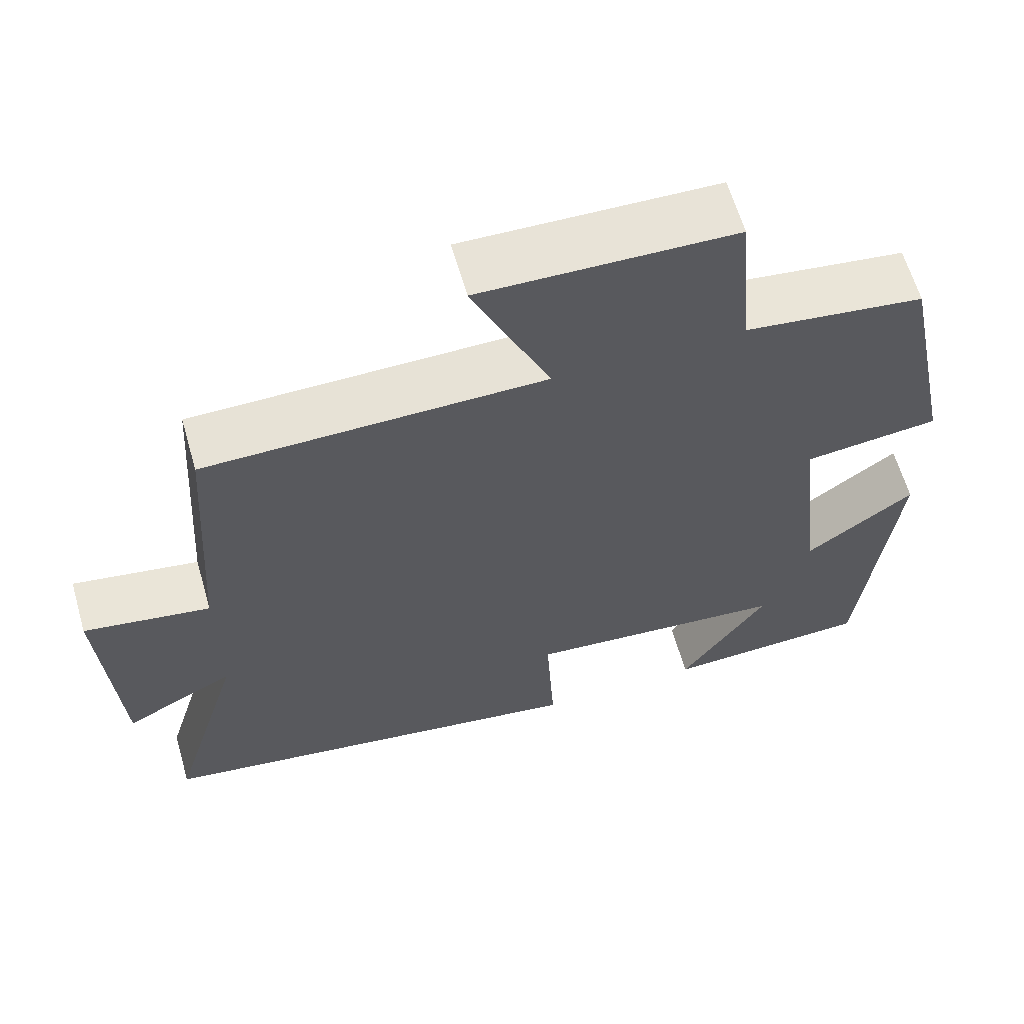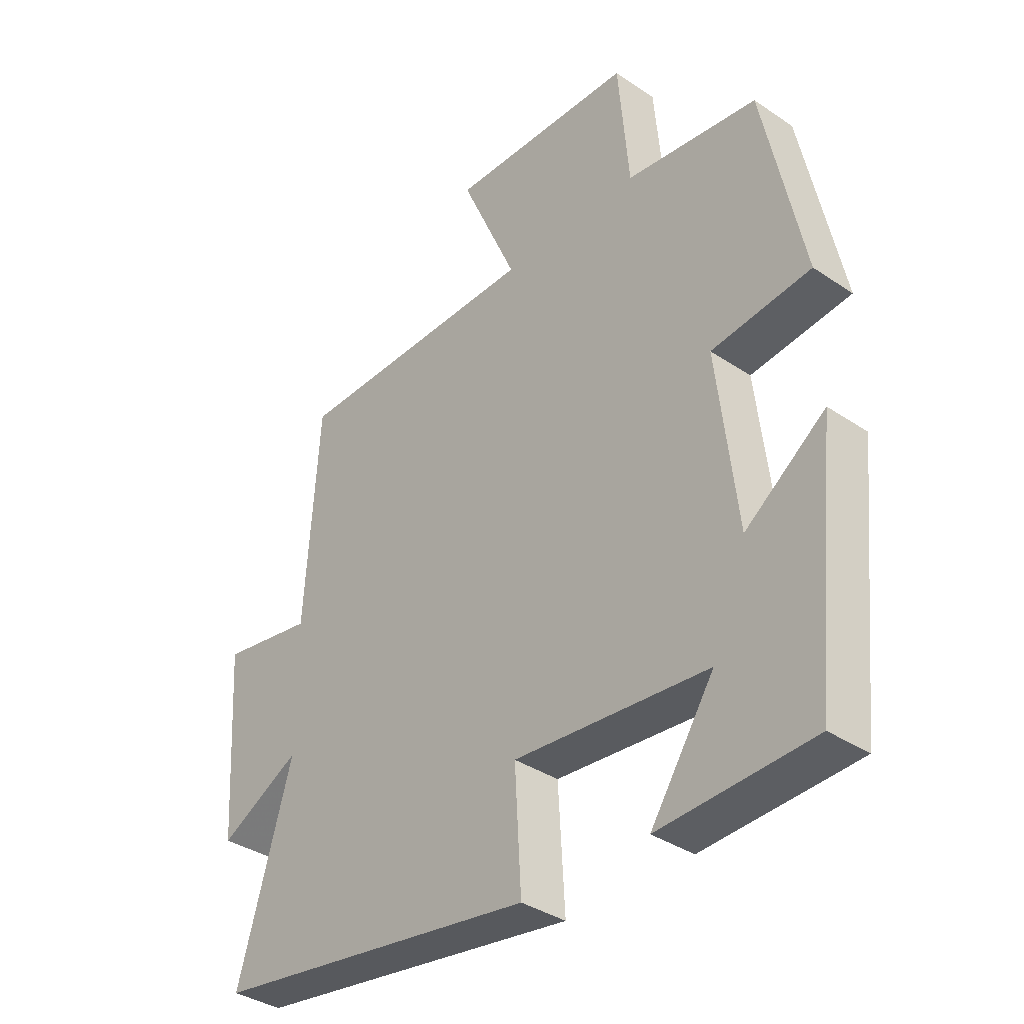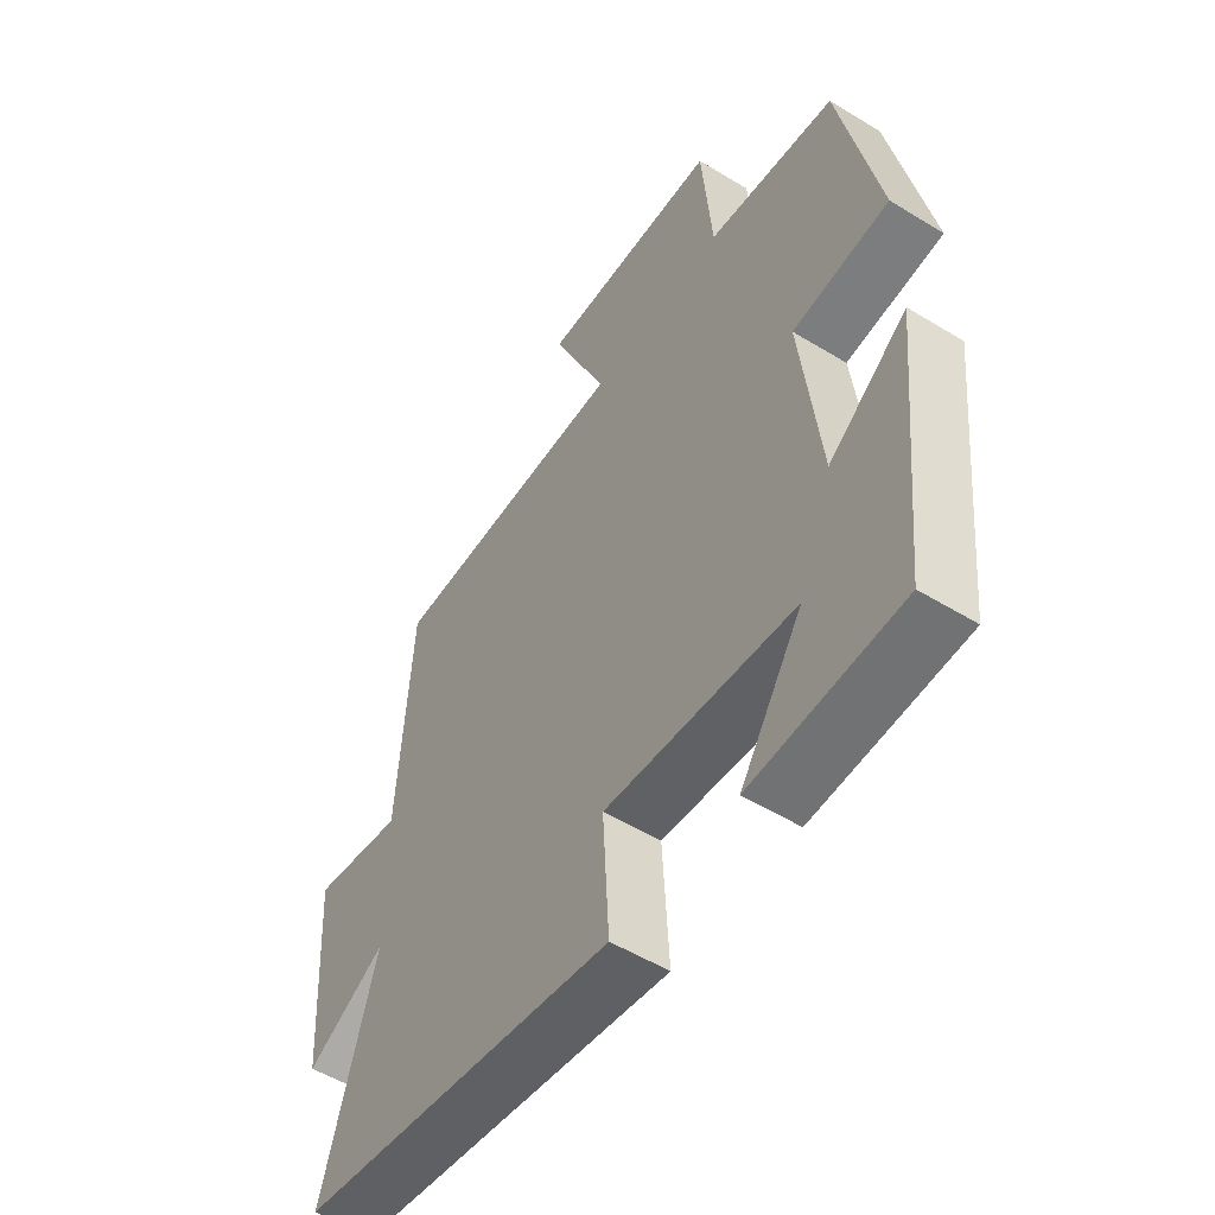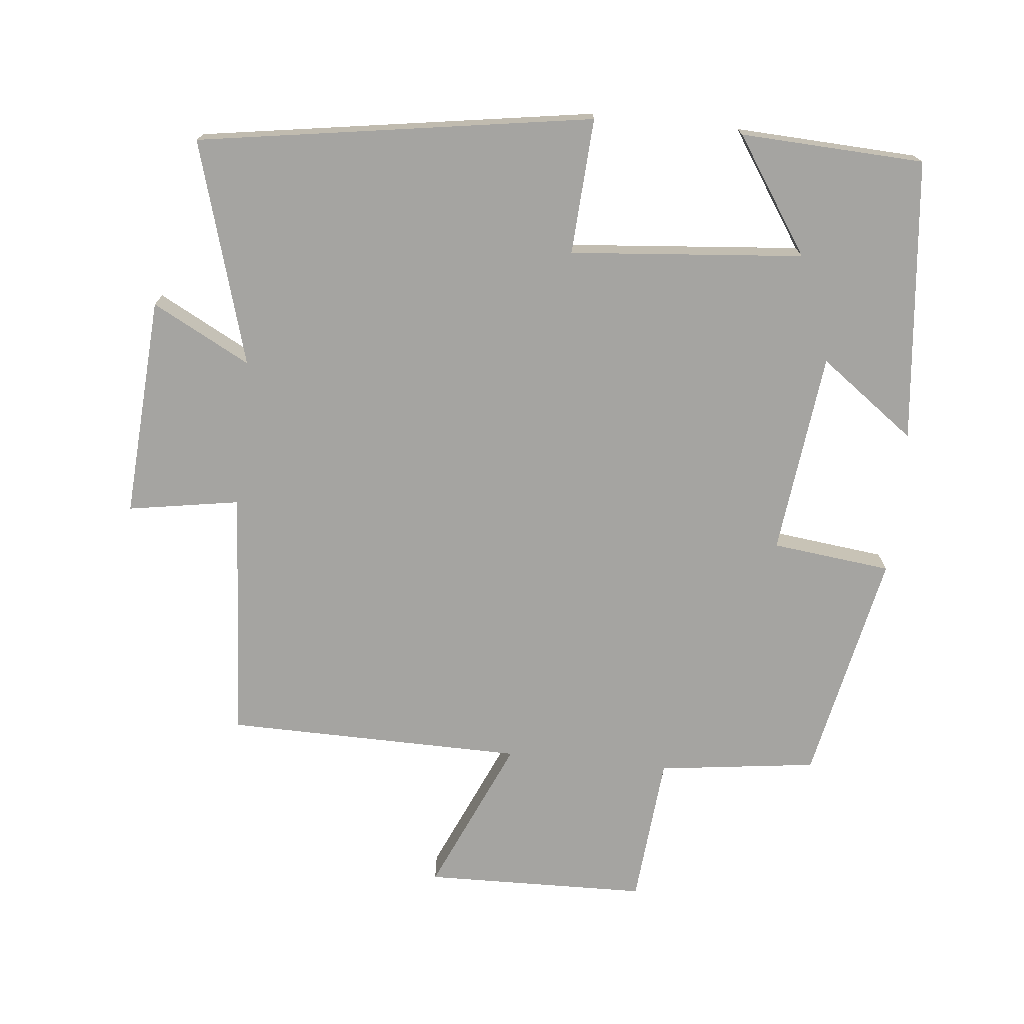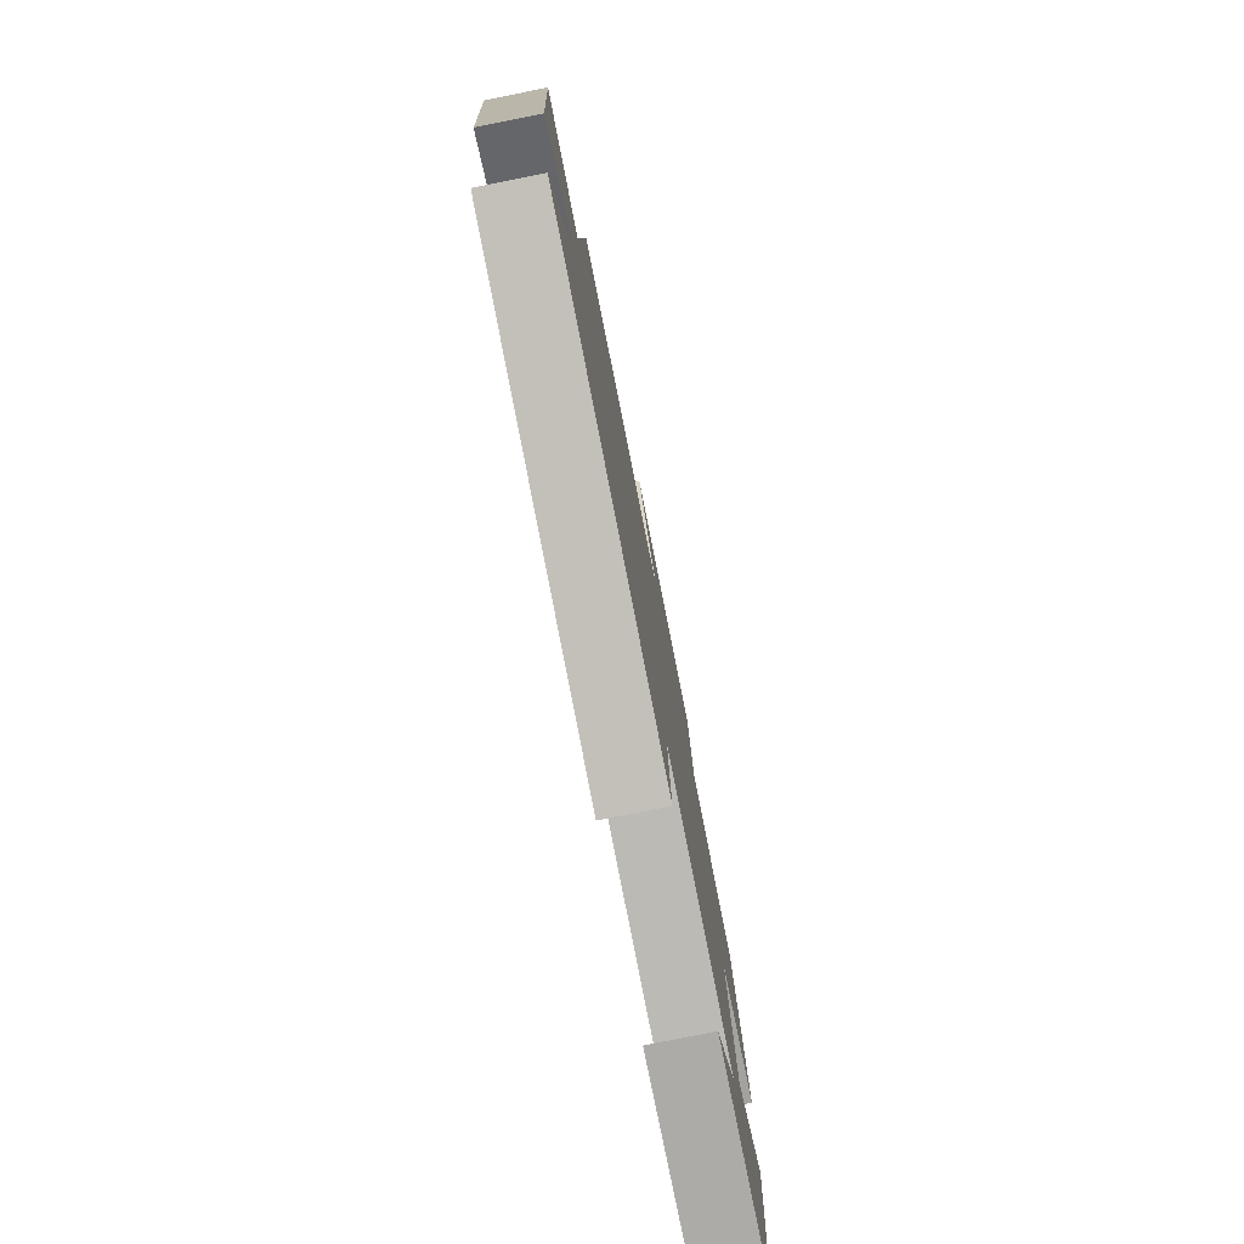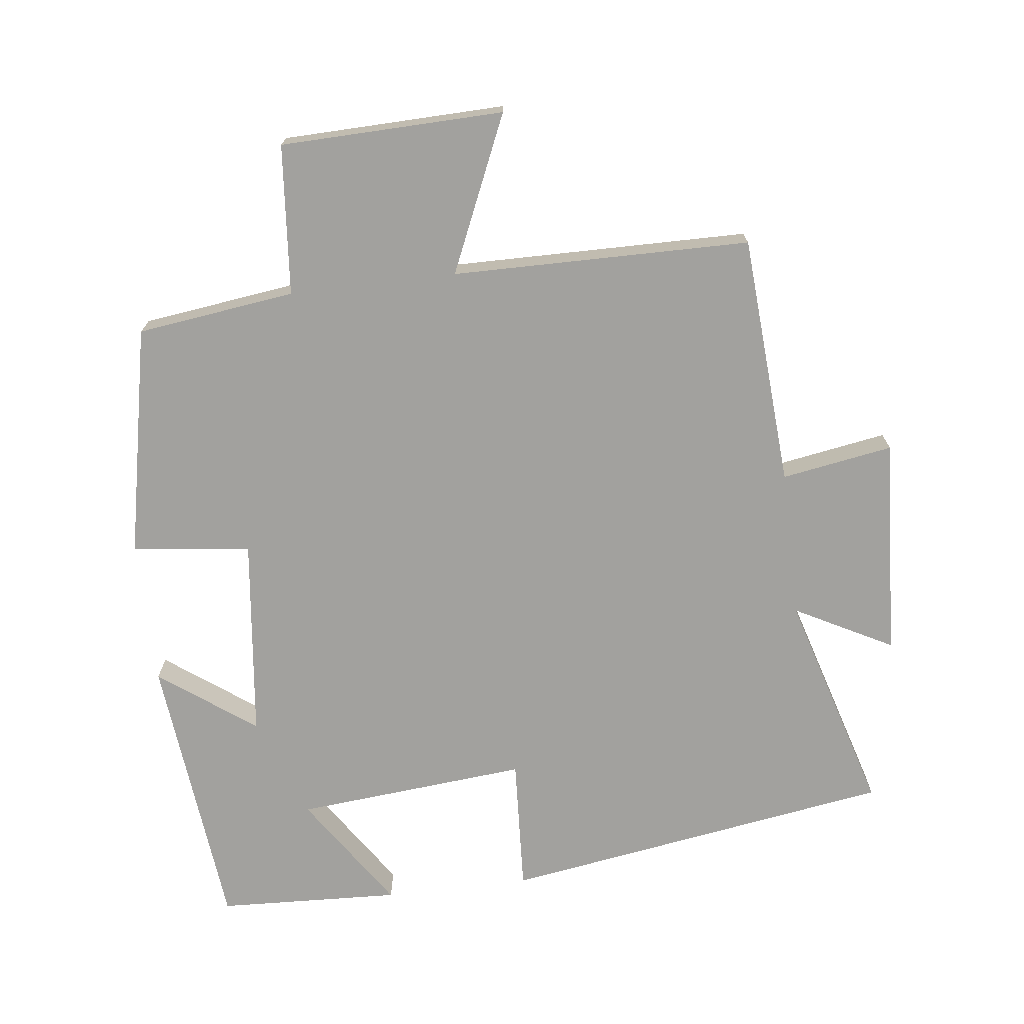
<metadata>
{"format":"obj","ext":"obj","renderer":"f3d","projection":"perspective","resolution":1024,"background":"white","views":[{"elev":62.5,"azim":163.9,"up":"+Z"},{"elev":-36.5,"azim":-131.3,"up":"+Z"},{"elev":-53.2,"azim":-123.2,"up":"+Z"},{"elev":-73.2,"azim":174.1,"up":"+Y"},{"elev":-78.9,"azim":101.3,"up":"+Z"},{"elev":-72.1,"azim":6.9,"up":"+Y"}]}
</metadata>
<code>
v -0.457 0.07 -0.488
v -0.5 0.07 -0.078
v -0.361 0.07 -0.18
v -0.327 0.07 0.114
v -0.5 0.07 0.134
v -0.431 0.07 0.47
v -0.201 0.07 0.5
v -0.182 0.07 0.718
v 0.142 0.07 0.726
v 0.043 0.07 0.5
v 0.476 0.07 0.495
v 0.5 0.07 0.13
v 0.662 0.07 0.157
v 0.642 0.07 -0.163
v 0.5 0.07 -0.088
v 0.595 0.07 -0.411
v 0.025 0.07 -0.5
v 0.036 0.07 -0.303
v -0.302 0.07 -0.333
v -0.191 0.07 -0.5
v -0.457 0 -0.488
v -0.5 0 -0.078
v -0.361 0 -0.18
v -0.327 0 0.114
v -0.5 0 0.134
v -0.431 0 0.47
v -0.201 0 0.5
v -0.182 0 0.718
v 0.142 0 0.726
v 0.043 0 0.5
v 0.476 0 0.495
v 0.5 0 0.13
v 0.662 0 0.157
v 0.642 0 -0.163
v 0.5 0 -0.088
v 0.595 0 -0.411
v 0.025 0 -0.5
v 0.036 0 -0.303
v -0.302 0 -0.333
v -0.191 0 -0.5
f 19 20 1 2
f 15 16 17 18
f 15 18 19
f 12 13 14 15
f 12 15 19
f 11 12 19
f 10 11 19
f 7 8 9 10
f 6 7 10
f 5 6 10
f 4 5 10
f 3 4 10 19
f 2 3 19
f 22 21 40 39
f 38 37 36 35
f 39 38 35
f 35 34 33 32
f 39 35 32
f 39 32 31
f 39 31 30
f 30 29 28 27
f 30 27 26
f 30 26 25
f 30 25 24
f 39 30 24 23
f 39 23 22
f 1 21 22 2
f 2 22 23 3
f 3 23 24 4
f 4 24 25 5
f 5 25 26 6
f 6 26 27 7
f 7 27 28 8
f 8 28 29 9
f 9 29 30 10
f 10 30 31 11
f 11 31 32 12
f 12 32 33 13
f 13 33 34 14
f 14 34 35 15
f 15 35 36 16
f 16 36 37 17
f 17 37 38 18
f 18 38 39 19
f 19 39 40 20
f 20 40 21 1

</code>
